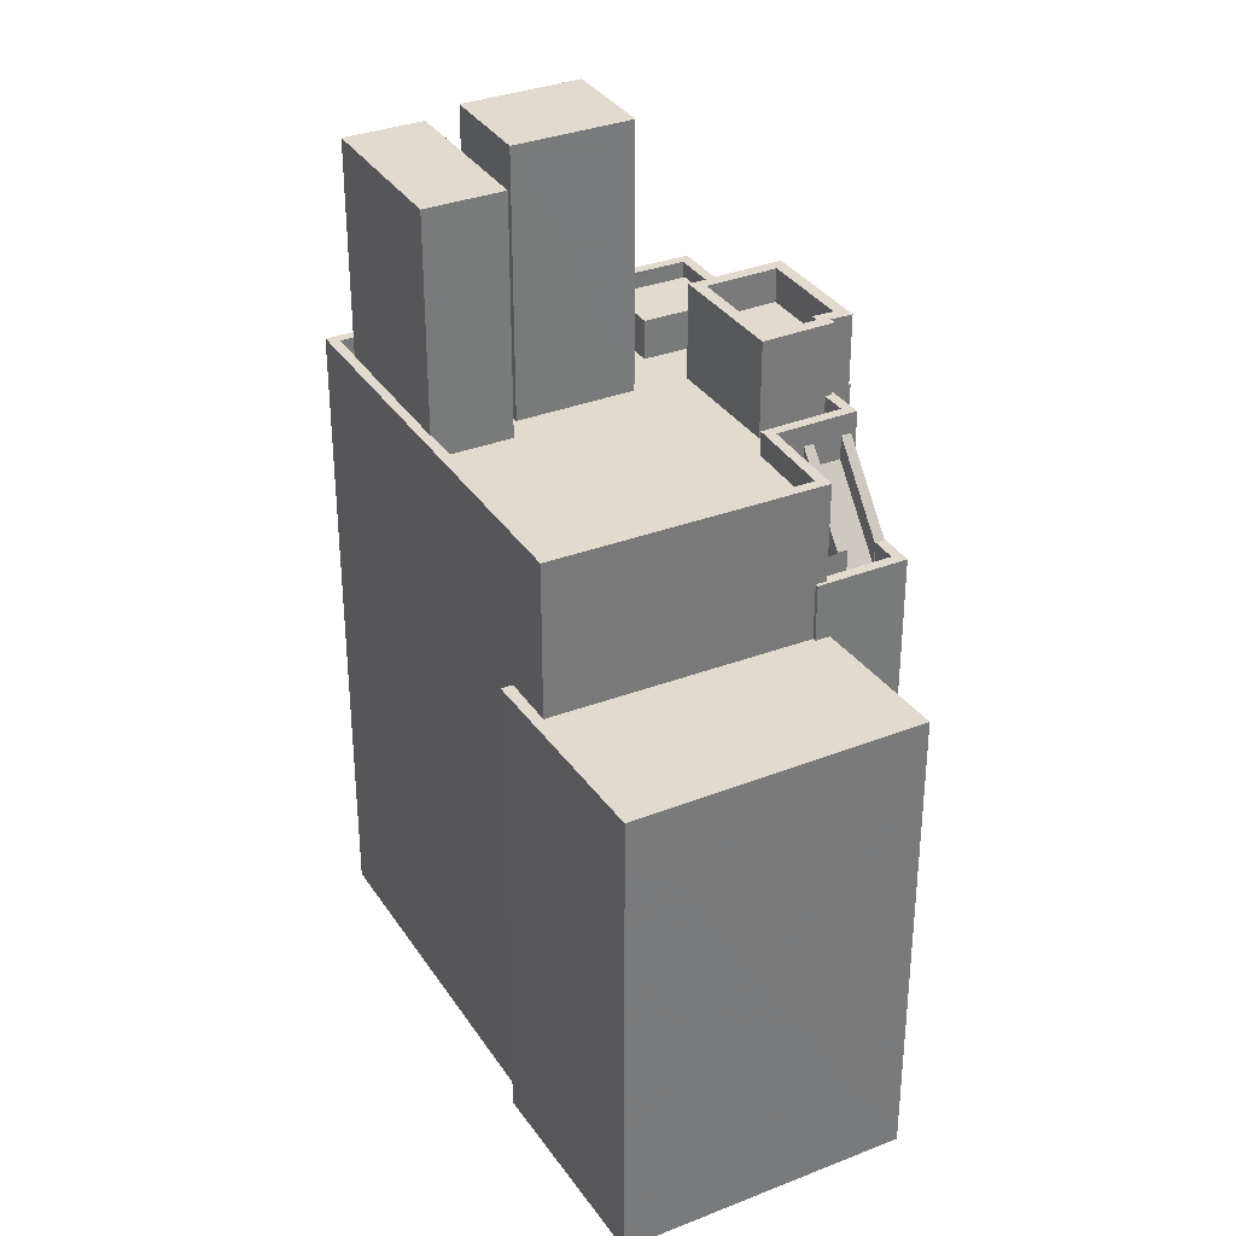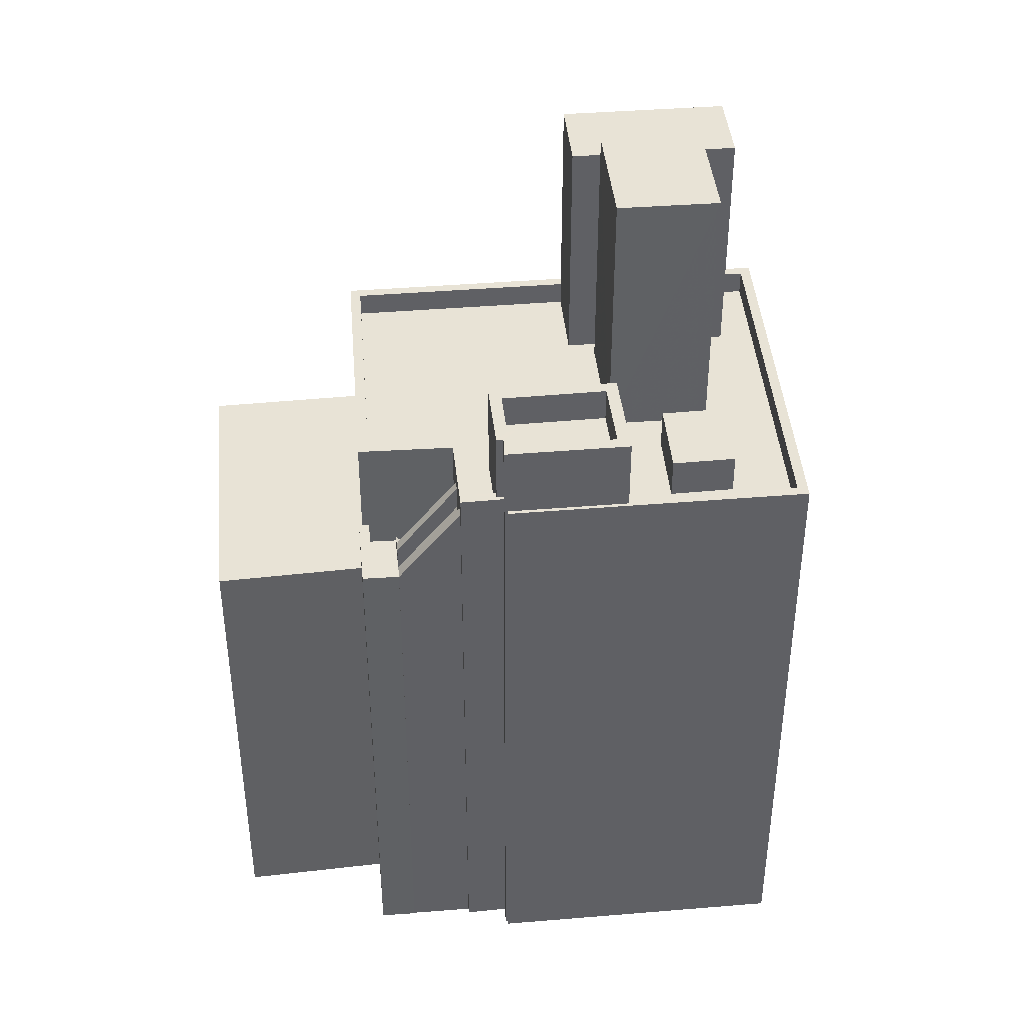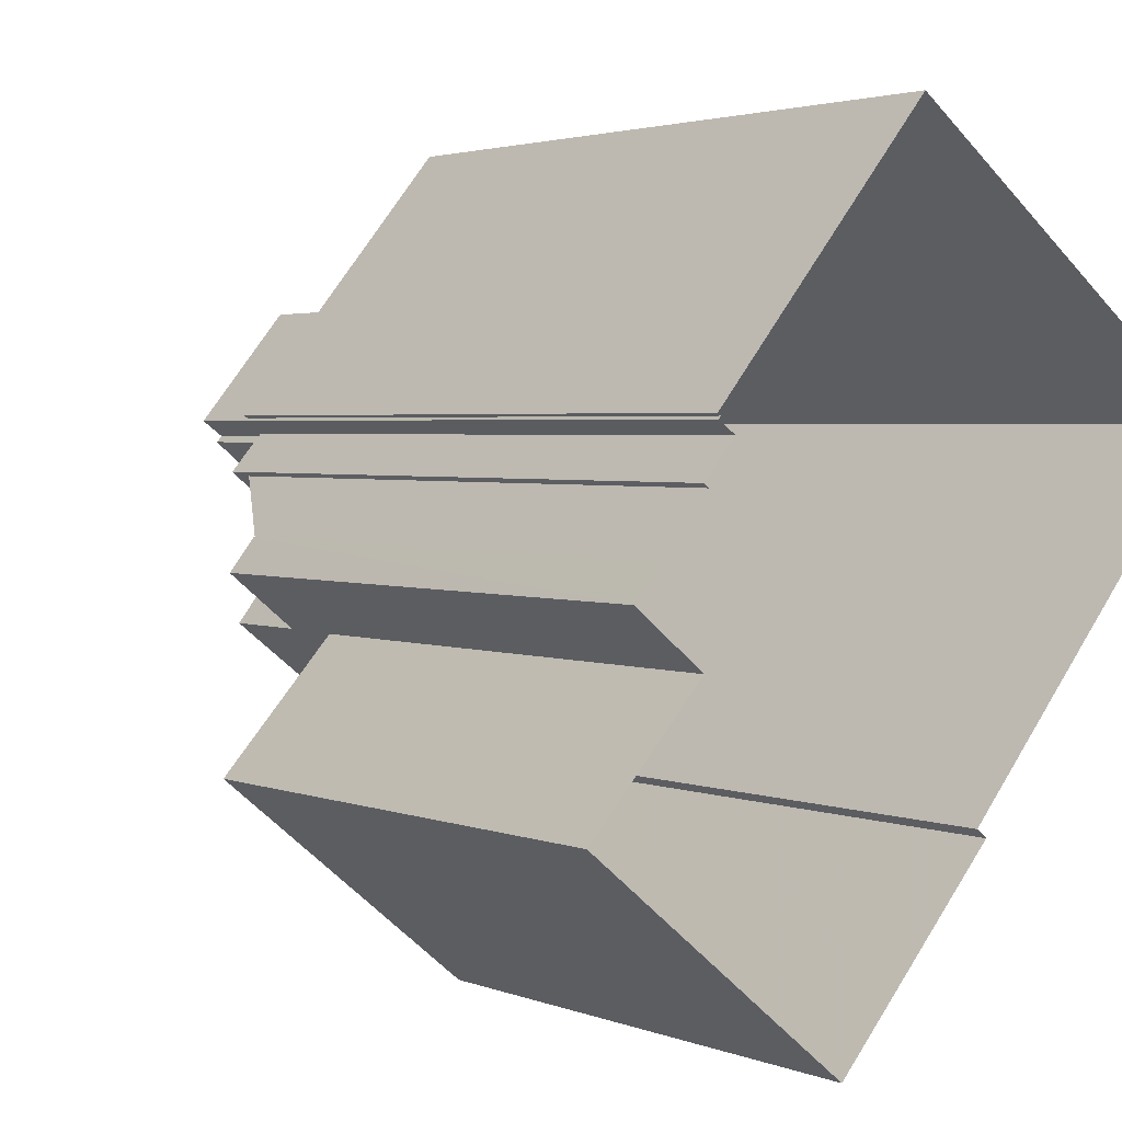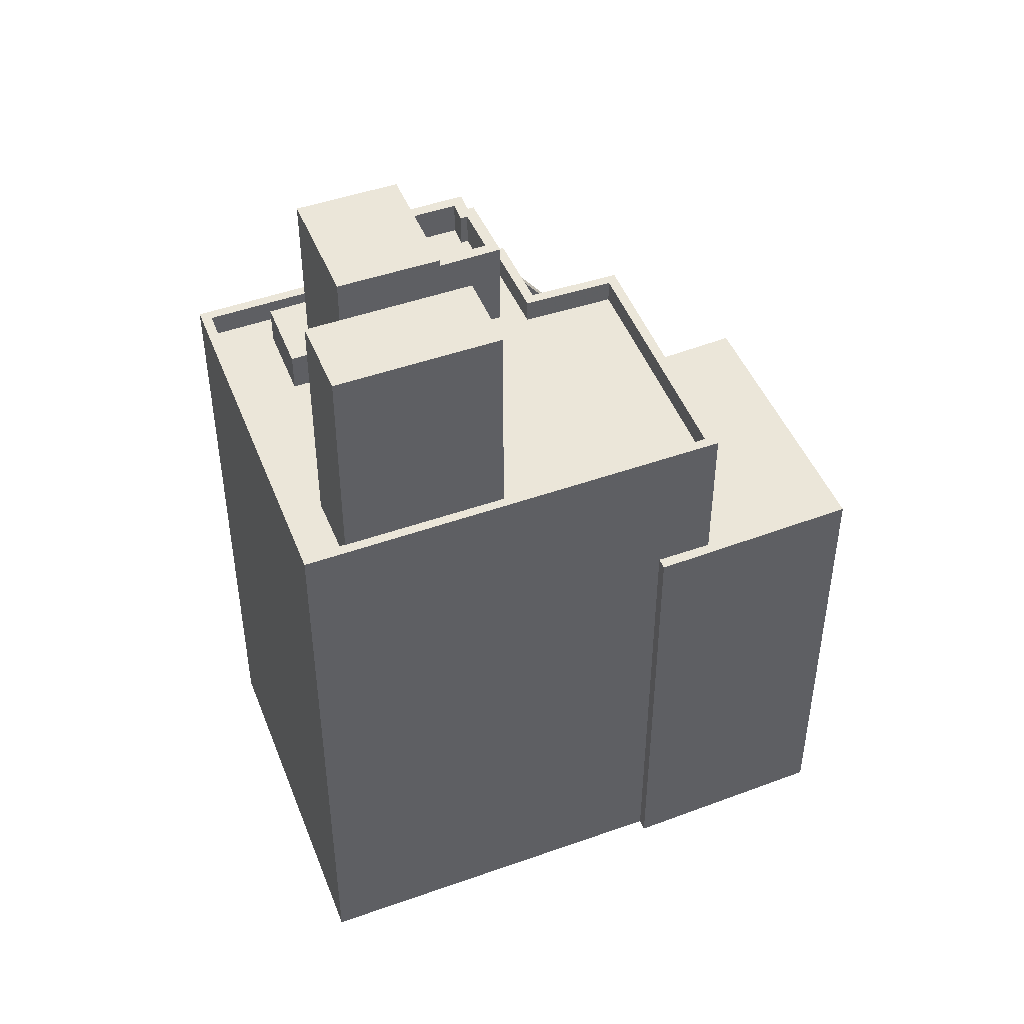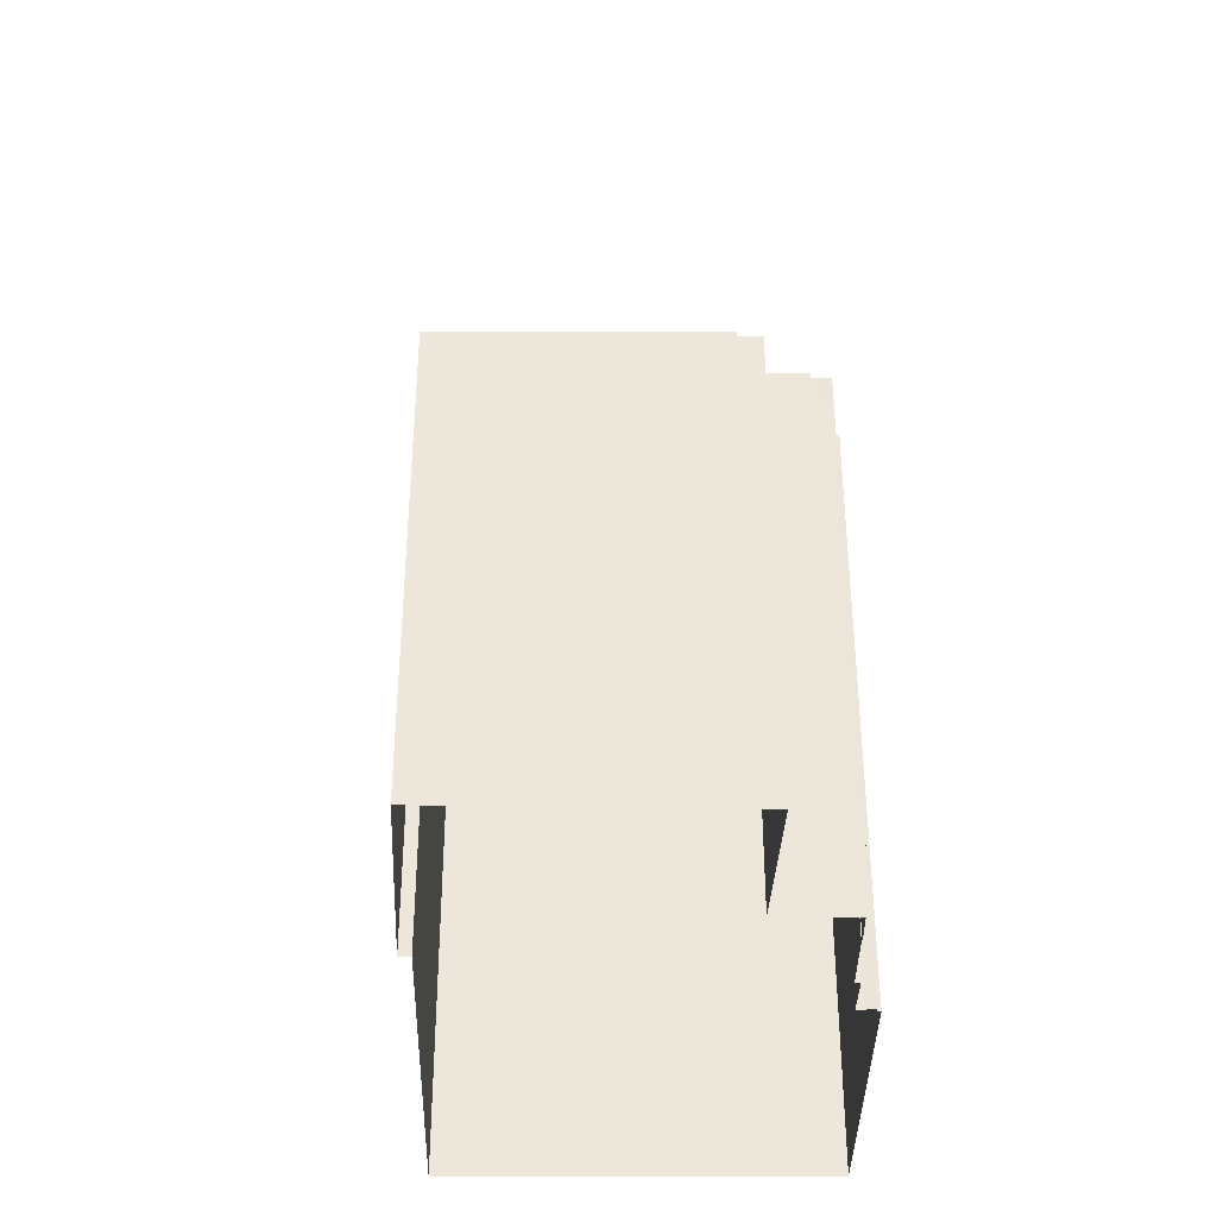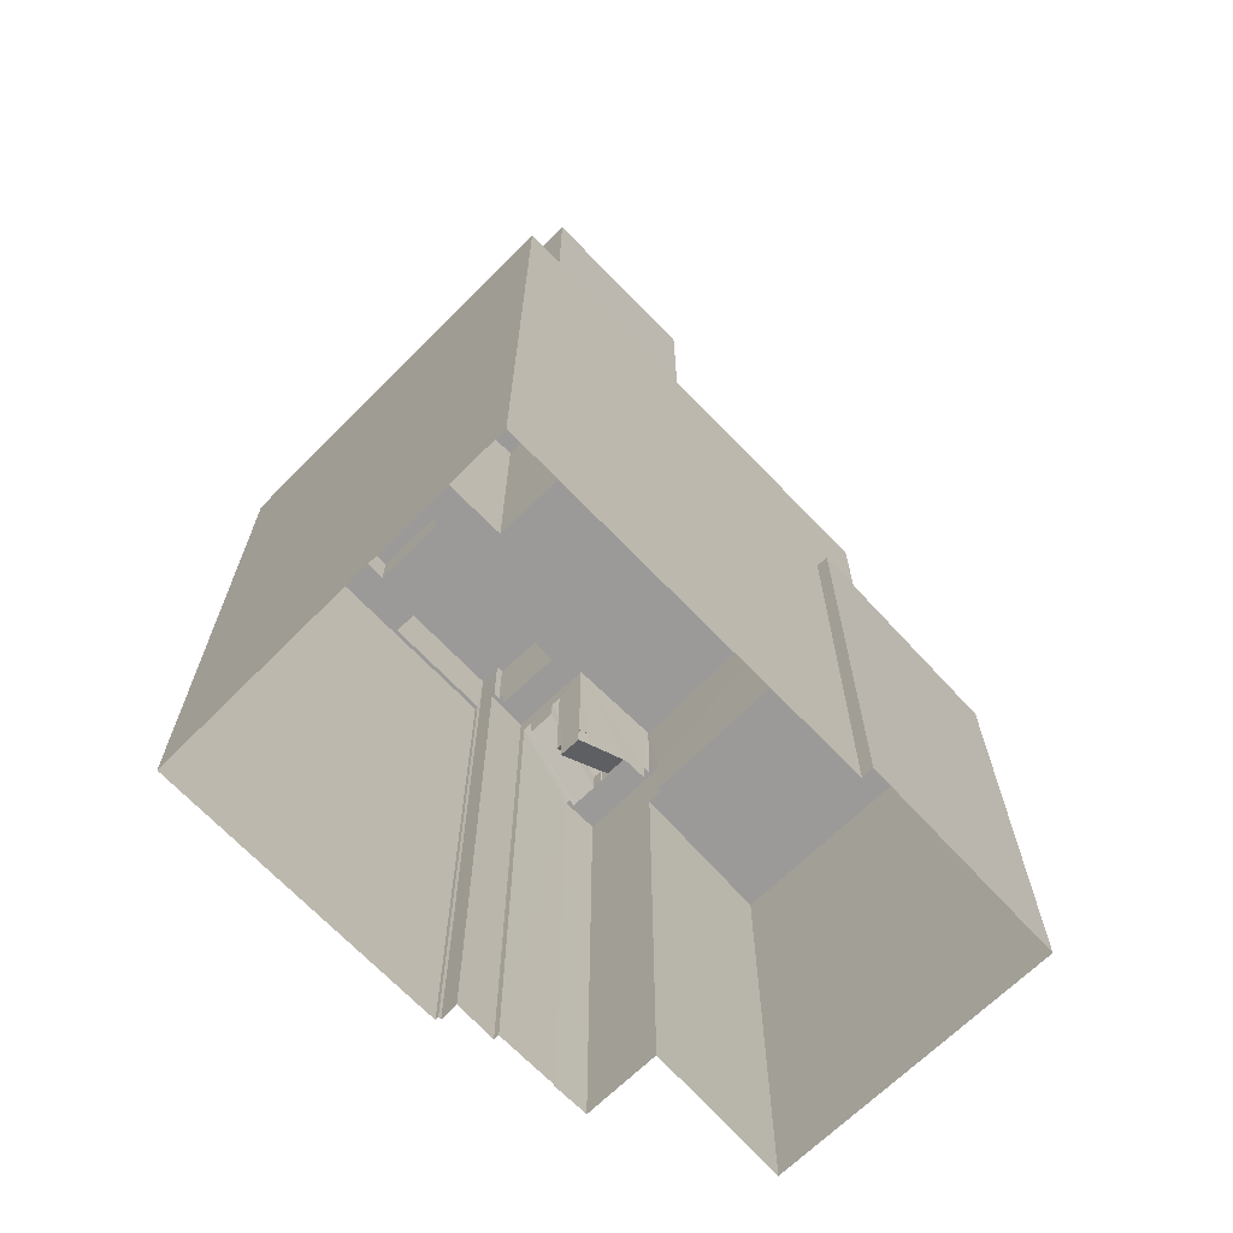
<metadata>
{"format":"obj","ext":"obj","renderer":"f3d","projection":"perspective","resolution":1024,"background":"white","views":[{"elev":33.7,"azim":11.2,"up":"+Z"},{"elev":41.7,"azim":123.8,"up":"+Z"},{"elev":2.6,"azim":143.9,"up":"+Y"},{"elev":47.5,"azim":-72.4,"up":"+Z"},{"elev":-38.5,"azim":38.4,"up":"+Z"},{"elev":-69.4,"azim":-96.6,"up":"+Z"}]}
</metadata>
<code>
v -1.151e+04 -3.75e+04 32.54
v -1.151e+04 -3.75e+04 32.54
v -1.151e+04 -3.75e+04 32.54
v -1.151e+04 -3.75e+04 32.54
v -1.151e+04 -3.75e+04 32.54
v -1.152e+04 -3.749e+04 32.54
v -1.151e+04 -3.751e+04 32.54
v -1.151e+04 -3.751e+04 32.53
v -1.151e+04 -3.75e+04 32.54
v -1.153e+04 -3.75e+04 32.53
v -1.151e+04 -3.75e+04 32.54
v -1.152e+04 -3.751e+04 32.53
v -1.152e+04 -3.751e+04 32.53
v -1.151e+04 -3.75e+04 32.54
v -1.151e+04 -3.75e+04 32.54
v -1.151e+04 -3.75e+04 32.54
v -1.151e+04 -3.75e+04 46.18
v -1.151e+04 -3.75e+04 46.5
v -1.151e+04 -3.75e+04 46.18
v -1.151e+04 -3.75e+04 47.58
v -1.151e+04 -3.75e+04 47.57
v -1.151e+04 -3.75e+04 46.88
v -1.151e+04 -3.75e+04 47.2
v -1.151e+04 -3.75e+04 46.88
v -1.151e+04 -3.75e+04 46.88
v -1.151e+04 -3.75e+04 48.33
v -1.151e+04 -3.75e+04 48.32
v -1.151e+04 -3.75e+04 46.88
v -1.151e+04 -3.75e+04 48.33
v -1.151e+04 -3.75e+04 47.64
v -1.151e+04 -3.75e+04 47.64
v -1.151e+04 -3.75e+04 47.64
v -1.151e+04 -3.75e+04 47.64
v -1.151e+04 -3.75e+04 47.64
v -1.151e+04 -3.75e+04 47.64
v -1.151e+04 -3.75e+04 47.64
v -1.151e+04 -3.75e+04 47.64
v -1.151e+04 -3.75e+04 47.64
v -1.151e+04 -3.75e+04 47.64
v -1.151e+04 -3.75e+04 47.64
v -1.151e+04 -3.75e+04 47.64
v -1.151e+04 -3.75e+04 47.64
v -1.151e+04 -3.75e+04 48.34
v -1.151e+04 -3.75e+04 48.34
v -1.151e+04 -3.75e+04 48.34
v -1.151e+04 -3.75e+04 48.34
v -1.151e+04 -3.75e+04 48.34
v -1.151e+04 -3.75e+04 48.34
v -1.151e+04 -3.75e+04 48.34
v -1.151e+04 -3.75e+04 48.34
v -1.151e+04 -3.75e+04 47.65
v -1.151e+04 -3.75e+04 49.9
v -1.151e+04 -3.75e+04 49.9
v -1.151e+04 -3.75e+04 47.63
v -1.151e+04 -3.75e+04 48.36
v -1.151e+04 -3.75e+04 50.6
v -1.151e+04 -3.75e+04 50.6
v -1.151e+04 -3.75e+04 48.35
v -1.151e+04 -3.75e+04 48.31
v -1.151e+04 -3.75e+04 48.33
v -1.151e+04 -3.75e+04 48.31
v -1.151e+04 -3.75e+04 50.6
v -1.151e+04 -3.75e+04 50.61
v -1.151e+04 -3.75e+04 48.31
v -1.151e+04 -3.75e+04 51.21
v -1.151e+04 -3.75e+04 51.21
v -1.151e+04 -3.75e+04 51.21
v -1.151e+04 -3.75e+04 51.21
v -1.151e+04 -3.75e+04 51.21
v -1.152e+04 -3.751e+04 51.21
v -1.152e+04 -3.75e+04 51.21
v -1.153e+04 -3.75e+04 51.21
v -1.151e+04 -3.75e+04 51.21
v -1.151e+04 -3.75e+04 51.21
v -1.151e+04 -3.75e+04 51.21
v -1.152e+04 -3.749e+04 51.21
v -1.152e+04 -3.75e+04 51.21
v -1.151e+04 -3.75e+04 51.21
v -1.151e+04 -3.75e+04 51.21
v -1.152e+04 -3.749e+04 51.21
v -1.151e+04 -3.75e+04 51.21
v -1.151e+04 -3.75e+04 51.21
v -1.151e+04 -3.75e+04 51.21
v -1.151e+04 -3.75e+04 51.21
v -1.152e+04 -3.751e+04 51.21
v -1.152e+04 -3.75e+04 51.21
v -1.152e+04 -3.75e+04 51.21
v -1.152e+04 -3.75e+04 51.21
v -1.151e+04 -3.75e+04 50.51
v -1.151e+04 -3.75e+04 50.51
v -1.151e+04 -3.75e+04 50.51
v -1.152e+04 -3.75e+04 50.51
v -1.152e+04 -3.75e+04 50.51
v -1.152e+04 -3.75e+04 50.51
v -1.151e+04 -3.75e+04 50.51
v -1.151e+04 -3.75e+04 50.51
v -1.151e+04 -3.75e+04 50.51
v -1.152e+04 -3.749e+04 50.51
v -1.152e+04 -3.75e+04 50.51
v -1.152e+04 -3.749e+04 50.51
v -1.152e+04 -3.749e+04 50.51
v -1.152e+04 -3.75e+04 50.51
v -1.151e+04 -3.75e+04 50.51
v -1.151e+04 -3.75e+04 50.51
v -1.152e+04 -3.75e+04 50.51
v -1.152e+04 -3.75e+04 50.51
v -1.152e+04 -3.75e+04 50.51
v -1.152e+04 -3.751e+04 50.51
v -1.152e+04 -3.75e+04 50.51
v -1.152e+04 -3.75e+04 50.51
v -1.152e+04 -3.75e+04 50.51
v -1.152e+04 -3.75e+04 50.51
v -1.152e+04 -3.749e+04 50.51
v -1.151e+04 -3.75e+04 50.51
v -1.152e+04 -3.749e+04 51.68
v -1.152e+04 -3.75e+04 51.68
v -1.152e+04 -3.75e+04 51.68
v -1.151e+04 -3.75e+04 51.68
v -1.152e+04 -3.75e+04 57.51
v -1.152e+04 -3.75e+04 57.51
v -1.152e+04 -3.75e+04 57.51
v -1.152e+04 -3.75e+04 57.51
v -1.152e+04 -3.75e+04 58.3
v -1.152e+04 -3.75e+04 58.3
v -1.152e+04 -3.75e+04 58.3
v -1.152e+04 -3.75e+04 58.3
v -1.151e+04 -3.75e+04 53.34
v -1.151e+04 -3.75e+04 53.34
v -1.151e+04 -3.75e+04 53.34
v -1.151e+04 -3.75e+04 53.34
v -1.151e+04 -3.75e+04 52.34
v -1.151e+04 -3.75e+04 52.34
v -1.151e+04 -3.75e+04 52.34
v -1.151e+04 -3.75e+04 52.34
v -1.151e+04 -3.75e+04 52.34
v -1.151e+04 -3.75e+04 52.34
v -1.151e+04 -3.75e+04 53.34
v -1.151e+04 -3.75e+04 53.34
v -1.151e+04 -3.75e+04 53.34
v -1.151e+04 -3.75e+04 53.34
v -1.151e+04 -3.75e+04 53.34
v -1.152e+04 -3.75e+04 53.34
v -1.151e+04 -3.75e+04 53.34
v -1.151e+04 -3.75e+04 53.34
v -1.152e+04 -3.751e+04 46.67
v -1.152e+04 -3.751e+04 46.67
v -1.152e+04 -3.751e+04 46.67
v -1.151e+04 -3.75e+04 46.67
v -1.151e+04 -3.75e+04 46.67
v -1.151e+04 -3.75e+04 46.67
v -1.151e+04 -3.751e+04 46.67
v -1.151e+04 -3.751e+04 46.67
f 1 2 3
f 4 5 6
f 7 8 9
f 2 9 3
f 10 6 11
f 12 8 13
f 14 15 11
f 5 16 11
f 3 9 15
f 12 10 11
f 11 6 5
f 9 8 12
f 15 9 11
f 9 12 11
f 17 18 19
f 19 18 20
f 18 21 20
f 22 23 24
f 25 26 27
f 25 27 28
f 26 29 27
f 30 31 32
f 33 34 35
f 35 36 37
f 31 38 32
f 38 34 39
f 40 39 33
f 41 39 40
f 42 36 34
f 38 39 32
f 35 34 36
f 39 34 33
f 43 44 45
f 44 46 45
f 47 45 48
f 48 46 49
f 48 49 50
f 45 46 48
f 51 33 52
f 52 33 53
f 35 54 53
f 33 35 53
f 55 56 57
f 55 58 56
f 59 60 61
f 61 60 62
f 62 60 63
f 60 64 63
f 65 66 67
f 68 69 65
f 70 69 68
f 70 71 72
f 73 74 75
f 76 73 75
f 77 76 72
f 78 66 79
f 80 81 73
f 82 78 79
f 83 67 78
f 67 84 65
f 71 85 86
f 68 65 84
f 70 68 85
f 77 80 76
f 87 88 77
f 71 87 72
f 67 66 78
f 70 85 71
f 76 80 73
f 87 77 72
f 89 90 91
f 91 90 92
f 93 94 92
f 95 96 97
f 95 90 96
f 98 94 99
f 98 99 100
f 100 99 101
f 93 102 103
f 103 102 104
f 99 94 93
f 102 92 95
f 92 90 95
f 93 92 102
f 105 98 106
f 107 108 109
f 106 110 105
f 111 94 98
f 108 91 109
f 109 91 92
f 109 111 105
f 109 112 111
f 109 92 112
f 111 98 105
f 100 101 113
f 101 114 113
f 103 104 114
f 101 103 114
f 115 116 117
f 118 115 117
f 119 120 121
f 122 119 121
f 123 124 125
f 126 123 125
f 127 128 129
f 130 127 129
f 131 132 133
f 134 133 135
f 135 133 136
f 133 132 136
f 129 137 138
f 129 128 137
f 130 139 127
f 140 141 138
f 142 143 139
f 140 138 137
f 144 142 141
f 139 143 127
f 144 143 142
f 144 141 140
f 145 146 147
f 148 149 147
f 150 148 151
f 147 146 152
f 151 148 152
f 148 147 152
f 18 17 24
f 23 18 24
f 32 26 30
f 20 30 25
f 20 25 19
f 30 26 25
f 32 29 26
f 32 39 29
f 39 27 29
f 39 41 27
f 54 35 37
f 20 31 30
f 20 21 31
f 50 59 48
f 48 59 34
f 60 59 50
f 34 59 42
f 1 64 49
f 49 64 50
f 1 3 64
f 50 64 60
f 49 2 1
f 49 46 2
f 9 2 150
f 148 150 44
f 44 150 46
f 150 2 46
f 44 43 149
f 148 44 149
f 34 47 48
f 34 38 47
f 64 15 63
f 64 3 15
f 55 57 28
f 40 55 27
f 40 27 41
f 28 27 55
f 59 61 36
f 42 59 36
f 33 51 40
f 58 55 40
f 51 58 40
f 58 52 56
f 58 51 52
f 36 61 37
f 54 37 53
f 61 62 53
f 37 61 53
f 24 17 19
f 24 57 22
f 22 57 65
f 66 65 56
f 14 63 15
f 66 63 14
f 63 66 62
f 62 56 53
f 53 56 52
f 28 57 25
f 24 19 25
f 65 57 56
f 25 57 24
f 62 66 56
f 66 14 11
f 79 66 11
f 22 65 23
f 21 18 23
f 47 65 69
f 38 31 47
f 21 23 31
f 47 69 45
f 23 65 31
f 31 65 47
f 43 70 147
f 147 149 43
f 69 70 43
f 45 69 43
f 147 70 145
f 12 145 10
f 10 145 72
f 145 70 72
f 72 6 10
f 72 76 6
f 76 4 6
f 76 75 4
f 74 4 75
f 74 5 4
f 84 67 96
f 90 84 96
f 84 90 89
f 68 84 89
f 108 85 91
f 91 68 89
f 91 85 68
f 110 106 77
f 88 110 77
f 107 85 108
f 107 86 85
f 98 100 80
f 106 98 77
f 100 113 80
f 98 80 77
f 114 80 113
f 114 81 80
f 97 96 67
f 83 97 67
f 103 118 117
f 93 103 117
f 93 116 99
f 93 117 116
f 116 101 99
f 116 115 101
f 115 118 103
f 101 115 103
f 107 109 86
f 71 86 121
f 121 86 122
f 86 109 122
f 120 71 121
f 120 87 71
f 105 88 119
f 119 88 120
f 105 110 88
f 120 88 87
f 119 122 109
f 105 119 109
f 92 125 124
f 112 92 124
f 123 112 124
f 123 111 112
f 94 111 123
f 126 94 123
f 92 94 126
f 125 92 126
f 16 74 130
f 130 74 139
f 16 5 74
f 139 74 73
f 129 79 130
f 130 79 16
f 129 82 79
f 16 79 11
f 78 129 138
f 78 82 129
f 95 83 141
f 141 83 138
f 95 97 83
f 138 83 78
f 142 102 95
f 141 142 95
f 139 81 142
f 102 142 104
f 139 73 81
f 104 81 114
f 142 81 104
f 144 136 132
f 143 144 132
f 143 132 131
f 127 143 131
f 128 131 133
f 128 127 131
f 137 133 134
f 137 128 133
f 140 137 134
f 135 140 134
f 144 140 135
f 136 144 135
f 7 152 8
f 7 151 152
f 8 146 13
f 8 152 146
f 12 13 146
f 145 12 146
f 150 151 7
f 9 150 7

</code>
